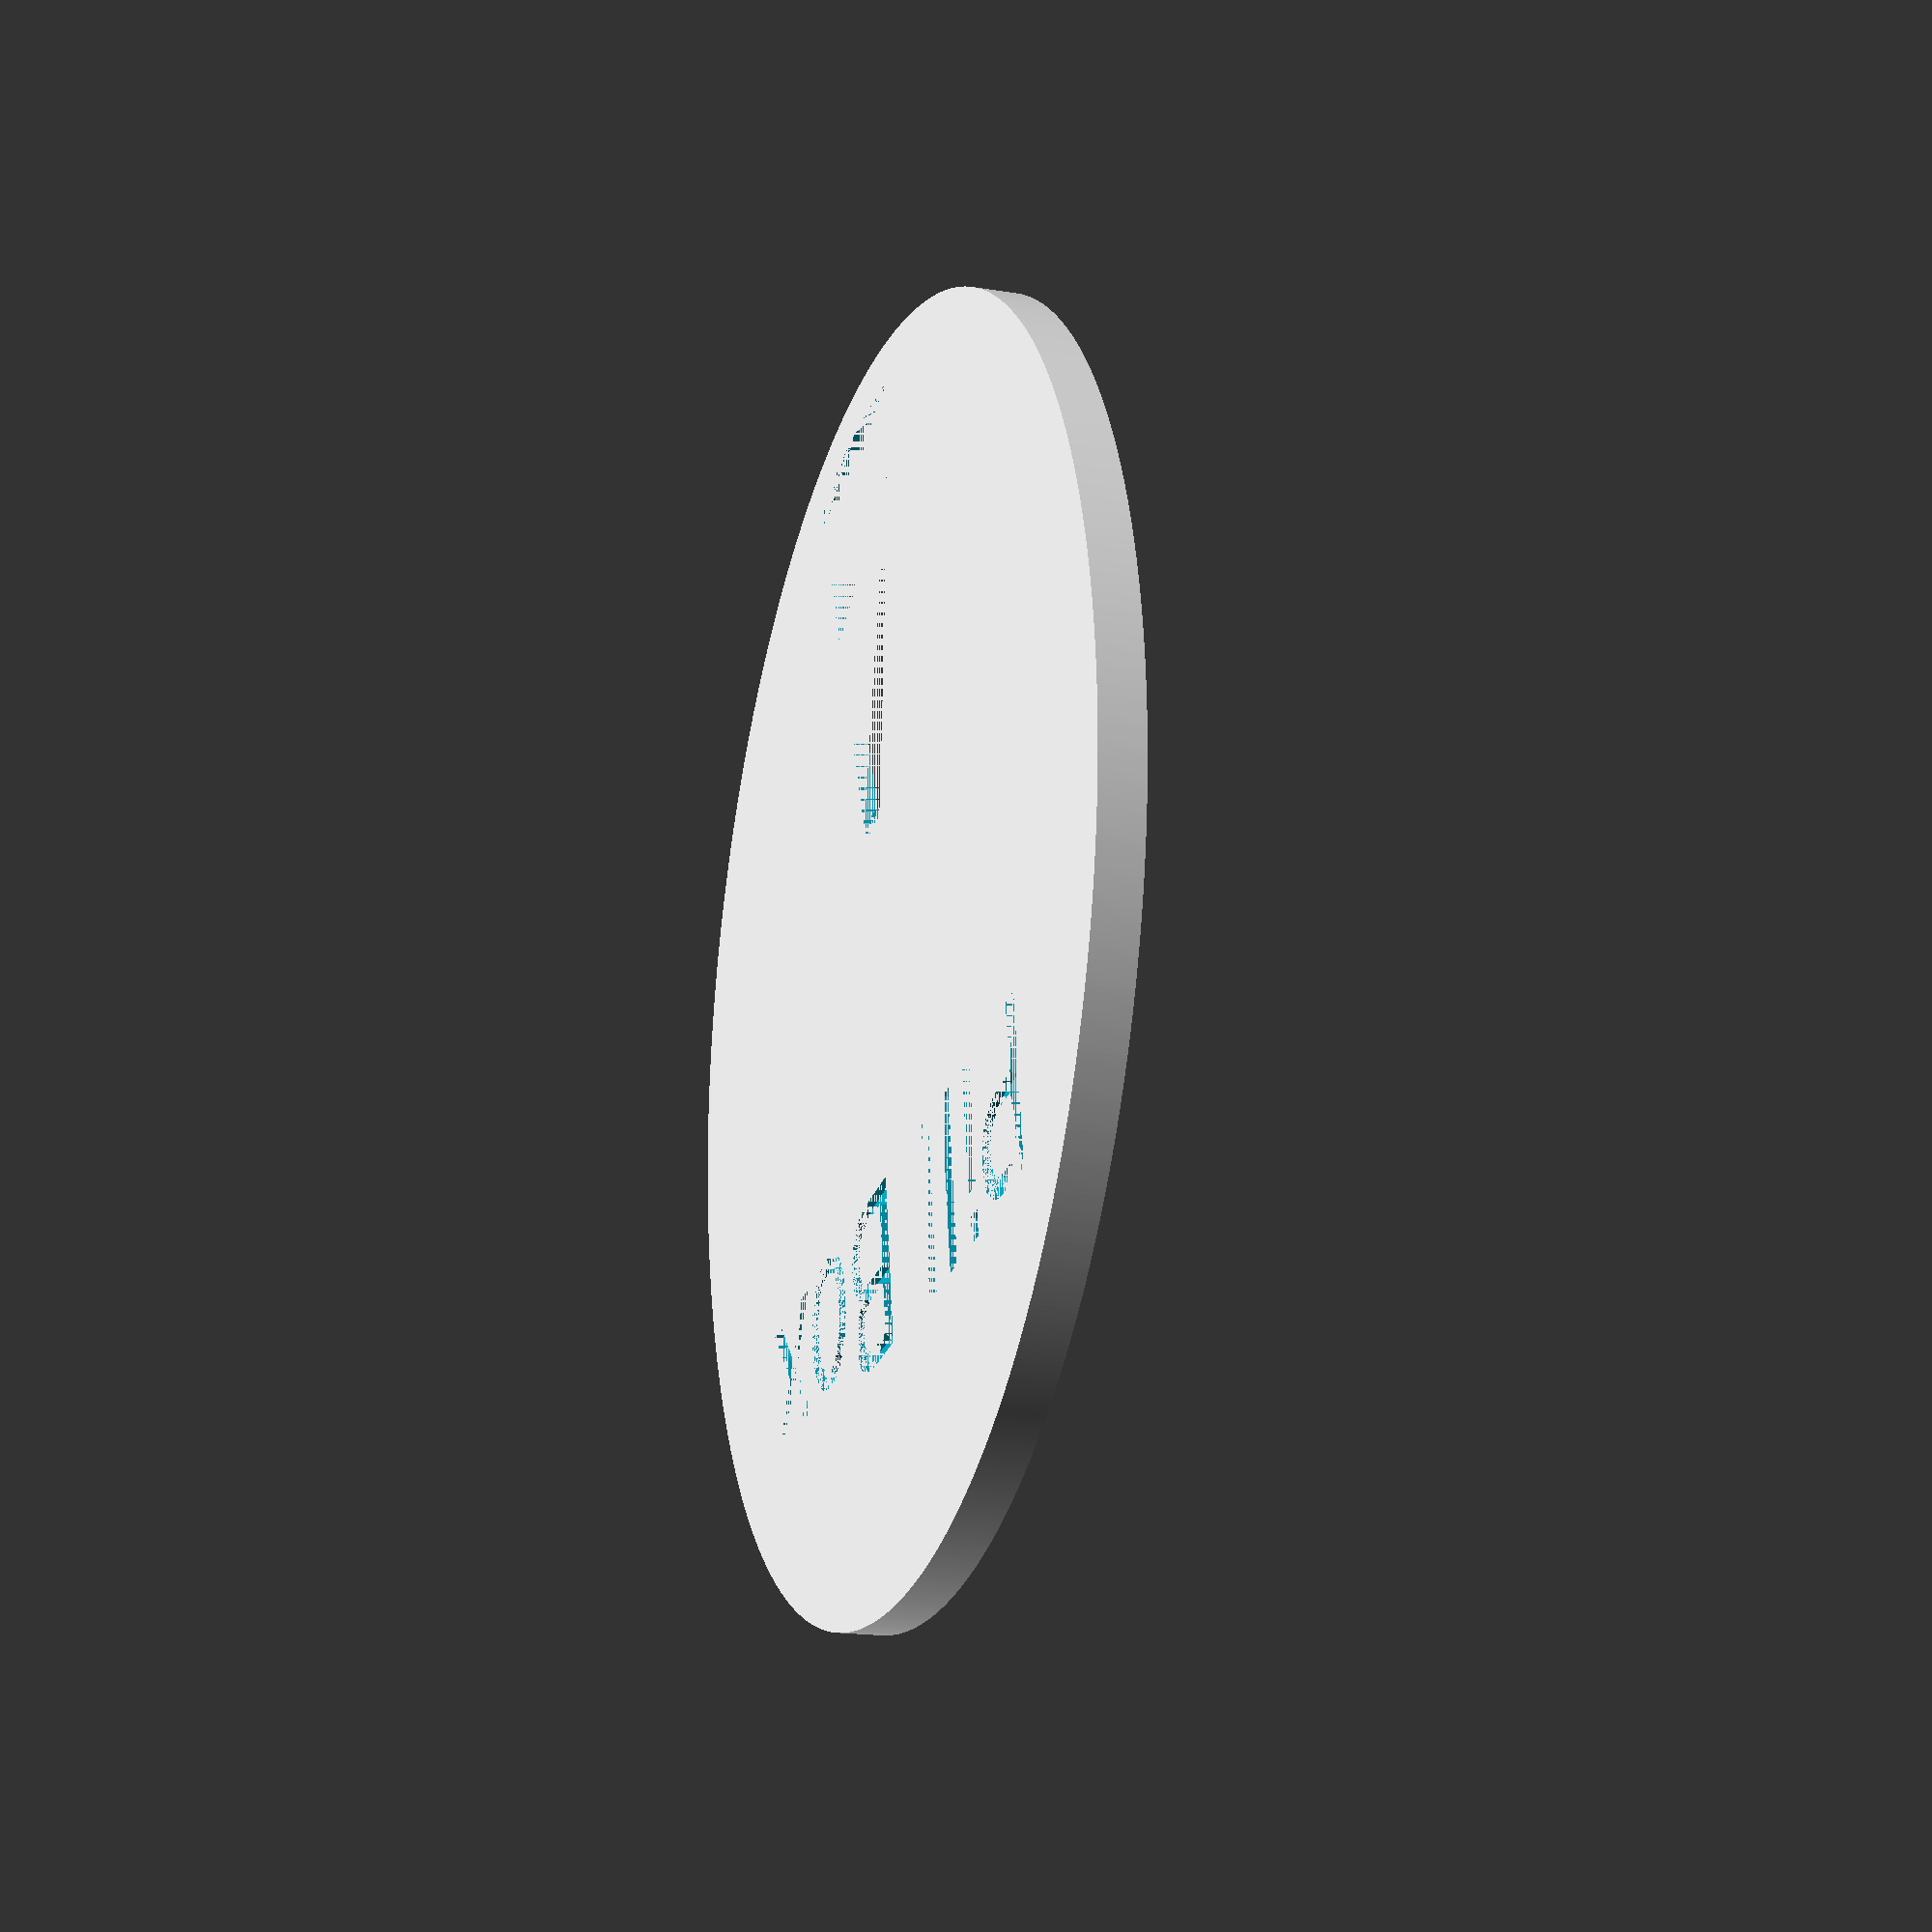
<openscad>
layerHeight = 0.3;

totalRadius = 45;
shaftRadius = 6;
height = 12;

textPadding = 1;

coverOverlap = 2;
shaftLength = 8.5;
shaftGripRadius = 7;
shaftGripHeight = 1;
shaftBendGap = 2.5 * (shaftGripRadius - shaftRadius);

coverText = "Pill Box";

verticalThickness = 1.2;
wallThickness = 1.2;
slotRoundness = 2;
radialTolerance = 0.2;
verticalTolerance = 0.2;

slotLabels = ["Mo", "Di", "Mi", "Do", "Fr", "Sa", "So", "Mo", "Di", "Mi", "Do", "Fr", "Sa", "So"];
slotAngle = 360 / len(slotLabels);

testRendering = false;
$fa = testRendering ? 2 : 0.4;
$fs = testRendering ? 2 : 0.4;

shaftOpenRadius = shaftGripRadius + 2 * radialTolerance;

module mainBody() {
    difference() {
        union() {
            linear_extrude(height)
            difference() {
                circle(totalRadius);
                
                for(angle = [0:slotAngle:360]) {
                    rotate([0, 0, angle])
                    slot();
                }
                
                circle(shaftRadius + radialTolerance);
            }
            
            linear_extrude(verticalThickness)
            difference() {
                circle(totalRadius);
                circle(shaftRadius + radialTolerance);
            }
        }
        
        translate([0, 0, height - shaftLength - shaftGripHeight + verticalTolerance])
        cylinder(shaftGripHeight, shaftOpenRadius, shaftRadius + radialTolerance);
        
        linear_extrude(height - shaftLength - shaftGripHeight + verticalTolerance)
        circle(shaftOpenRadius);
        
        for(i = [0:len(slotLabels) - 1]) {
            rotate([0, 0, i * slotAngle + slotAngle / 2])
            translate([totalRadius - wallThickness - textPadding, 0, verticalThickness - layerHeight])
            linear_extrude(2 * layerHeight)
            text(slotLabels[i], size = 8, font = "Deja Vu Sans", halign = "right", valign = "center");
        }
    }
}

module cover() {
    difference() {
        linear_extrude(verticalThickness + coverOverlap)
        circle(totalRadius + radialTolerance + wallThickness);
        
        translate([0, 0, verticalThickness])
        linear_extrude(verticalThickness + coverOverlap)
        circle(totalRadius + radialTolerance);
        
        linear_extrude(verticalThickness + verticalTolerance)
        slot();
        
        rotate([0, 0, 90 + slotAngle / 2])
        translate([0, totalRadius / 2, 0])
        linear_extrude(2 * layerHeight)
        scale([-1, 1])
        text(coverText, size = 12, font = "Deja Vu Sans", halign = "center", valign = "center");
    }
    
    translate([0, 0, verticalThickness])
    rotate([0, 0, floor(len(slotLabels) / 2) * slotAngle])
    linear_extrude(2 * layerHeight)
    offset(-radialTolerance)
    slot();
    
    translate([0, 0, verticalThickness])
    shaft();
}

module slot() {
    offset(slotRoundness)
    offset(-slotRoundness - wallThickness / 2)
    difference() {
        intersection() {
            polygon([
                [0, 0],
                [2 * totalRadius, 0],
                [cos(slotAngle) * 2 * totalRadius, sin(slotAngle) * 2 * totalRadius]
            ]);
            
            circle(totalRadius - wallThickness);
        };
        
        circle(shaftOpenRadius + wallThickness);
    }
}

module shaft() {
    difference() {
        union() {
            cylinder(shaftLength, r = shaftRadius);
            
            translate([0, 0, shaftLength])
            cylinder(shaftGripHeight, shaftRadius, shaftGripRadius);
            
            translate([0, 0, shaftLength + shaftGripHeight])
            cylinder(2 * shaftGripHeight, shaftGripRadius, shaftRadius - wallThickness);
        }
        
        cylinder(height, r = shaftRadius - wallThickness);
        
        translate([-shaftBendGap / 2, -shaftOpenRadius, 0])
        cube([shaftBendGap, shaftOpenRadius * 2, height]);
        
        translate([-shaftGripRadius, shaftRadius - radialTolerance, shaftLength])
        cube([2 * shaftGripRadius, shaftGripRadius, shaftGripHeight * 3]);
        
        translate([-shaftGripRadius, -shaftGripRadius - shaftRadius + radialTolerance, shaftLength])
        cube([2 * shaftGripRadius, shaftGripRadius, shaftGripHeight * 3]);
    }
}

module testAssembly() {
    intersection() {
        union() {
            mainBody();
            
            translate([0, 0, height + verticalThickness + verticalTolerance])
            rotate([180, 0, 0])
            cover();
        }
        
        rotate([0, 0, -1 * slotAngle + slotAngle / 2])
        translate([-1.5 * totalRadius, 0, 0])
        cube([3 * totalRadius, 2 * totalRadius, 2 * height]);
    }
}

cover();
</openscad>
<views>
elev=198.4 azim=112.1 roll=287.6 proj=p view=wireframe
</views>
